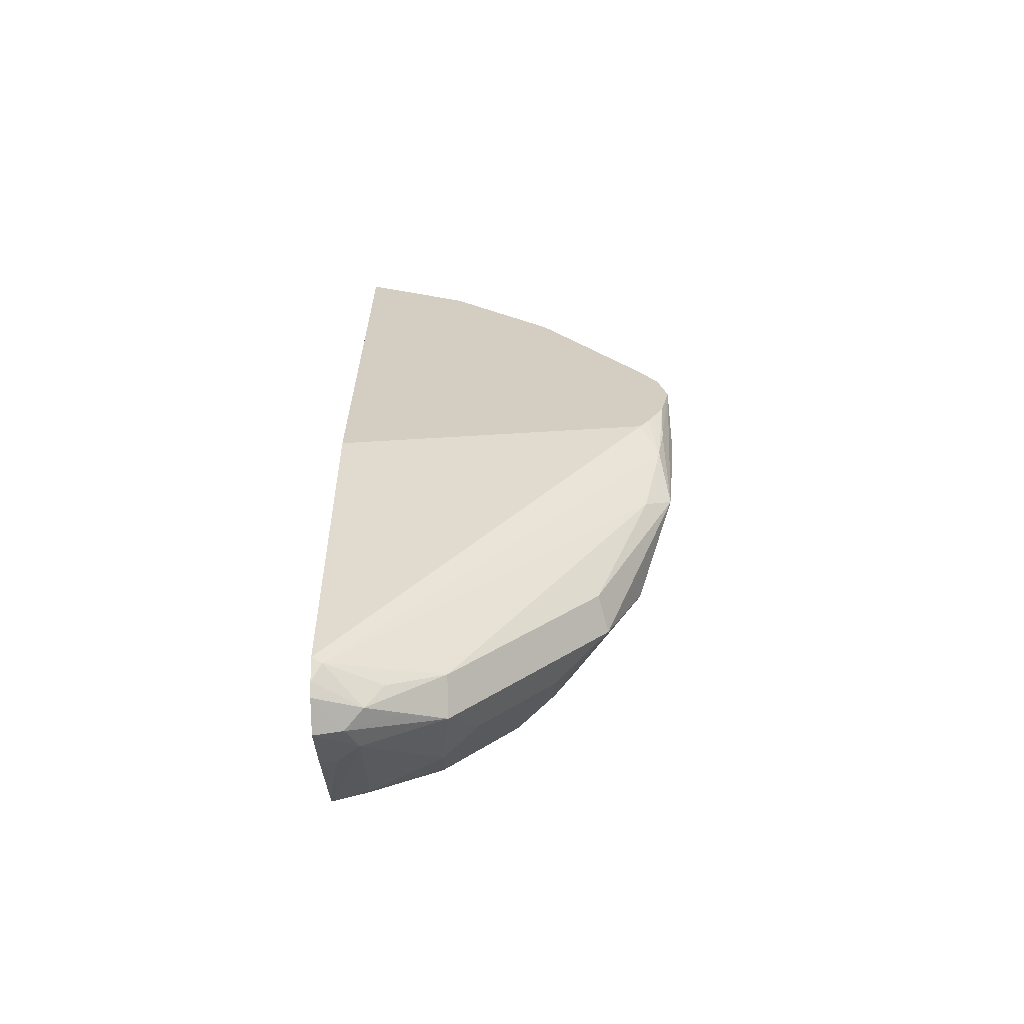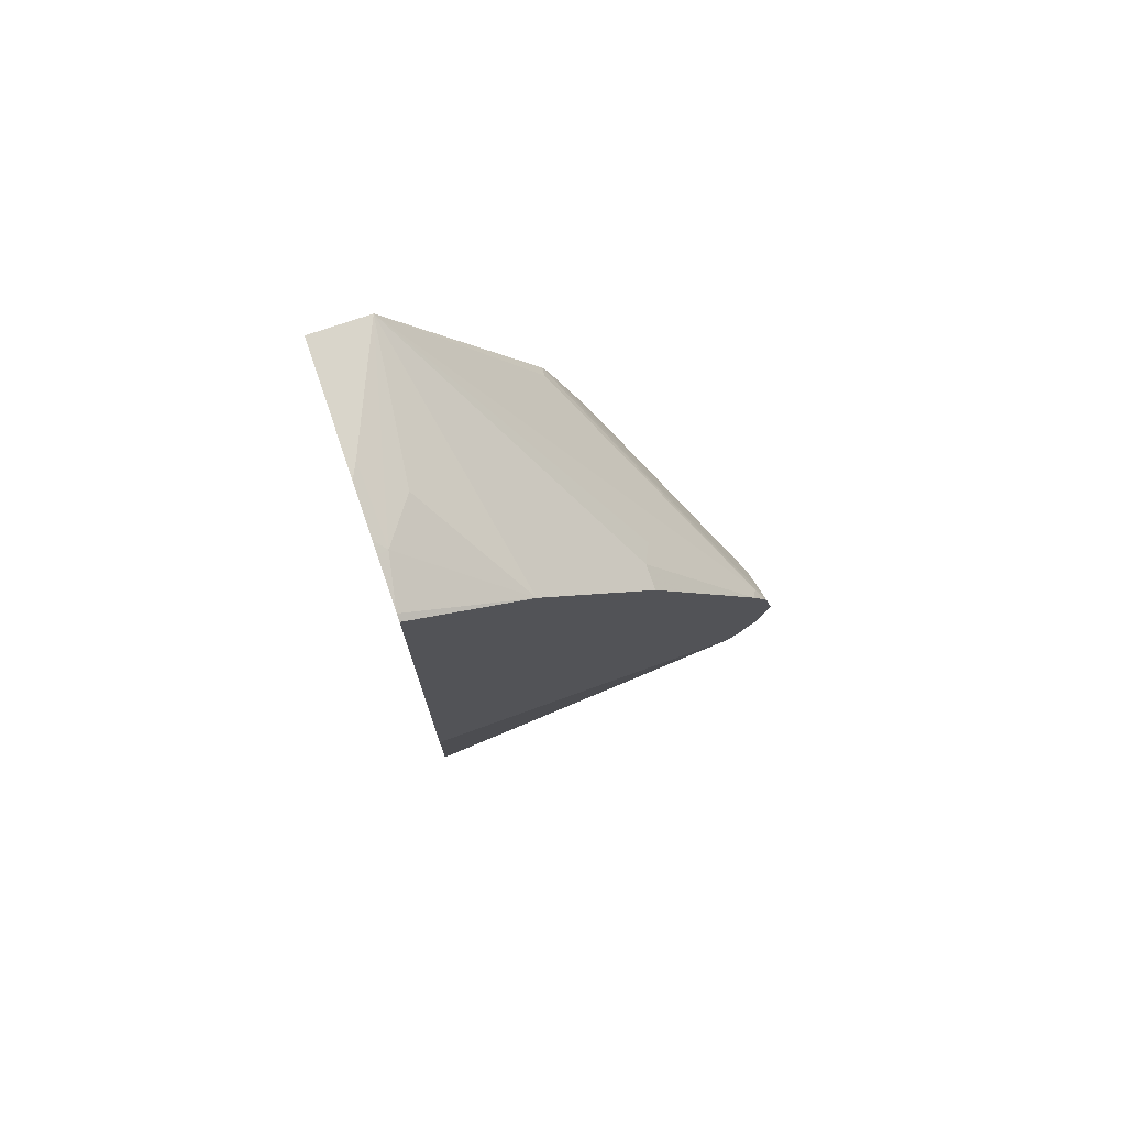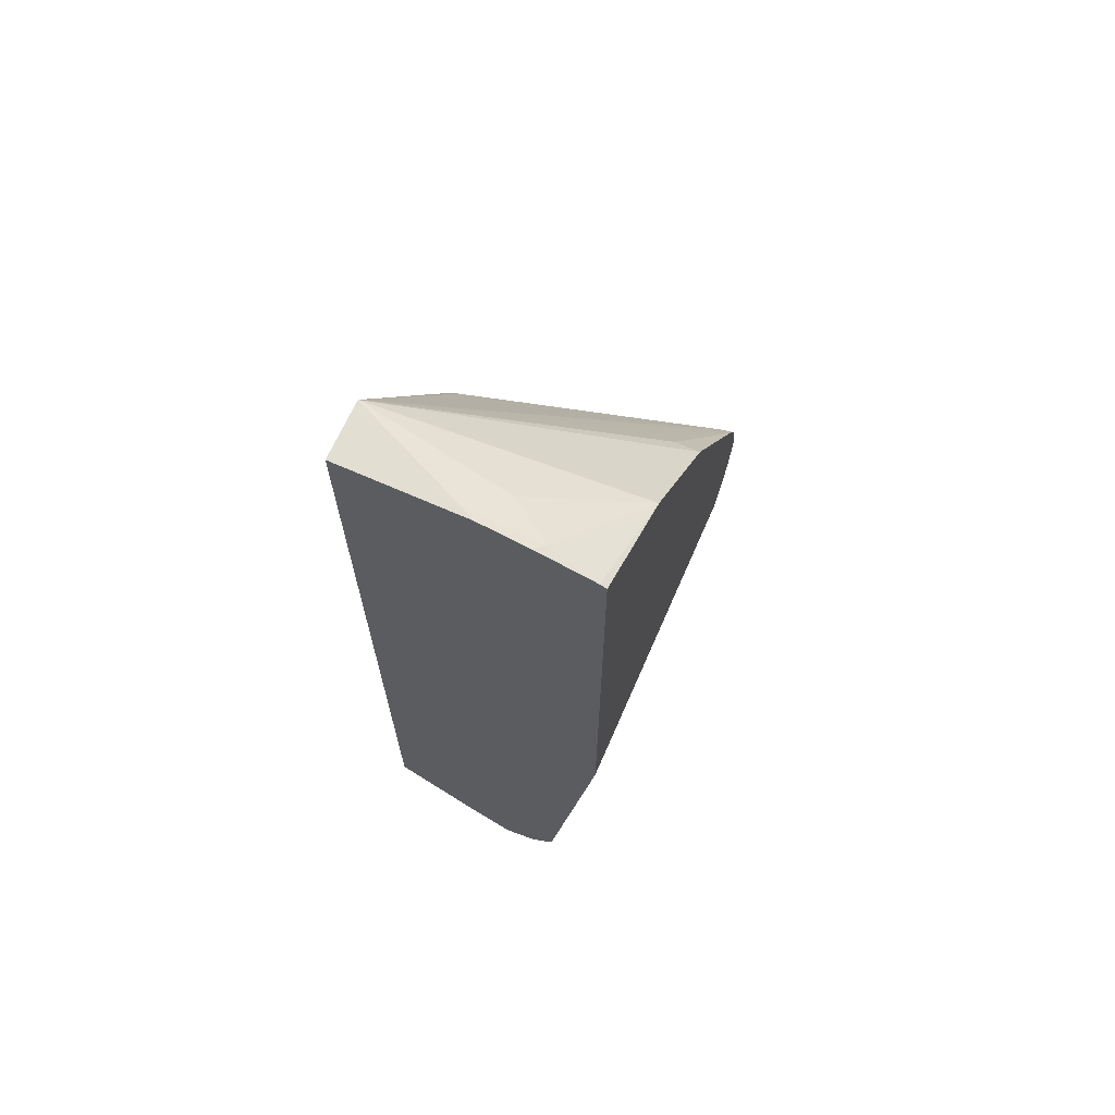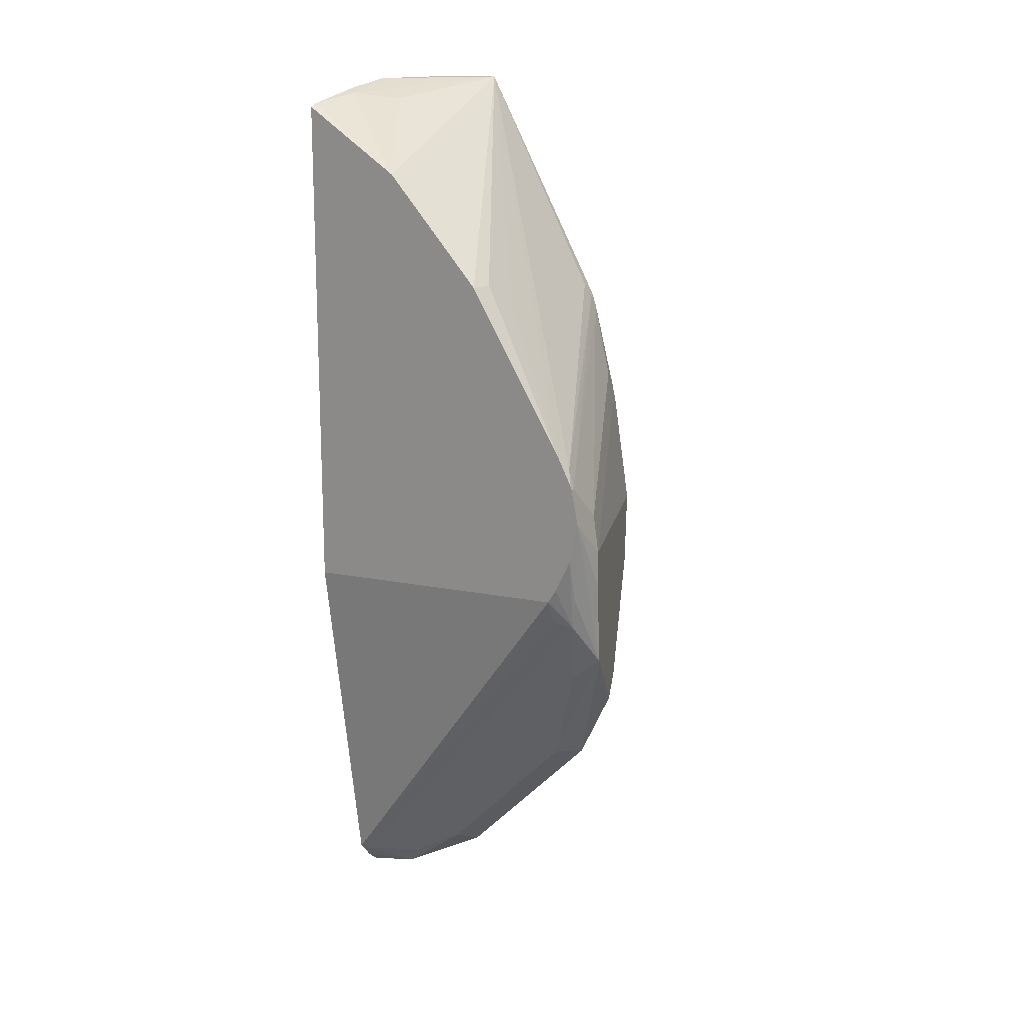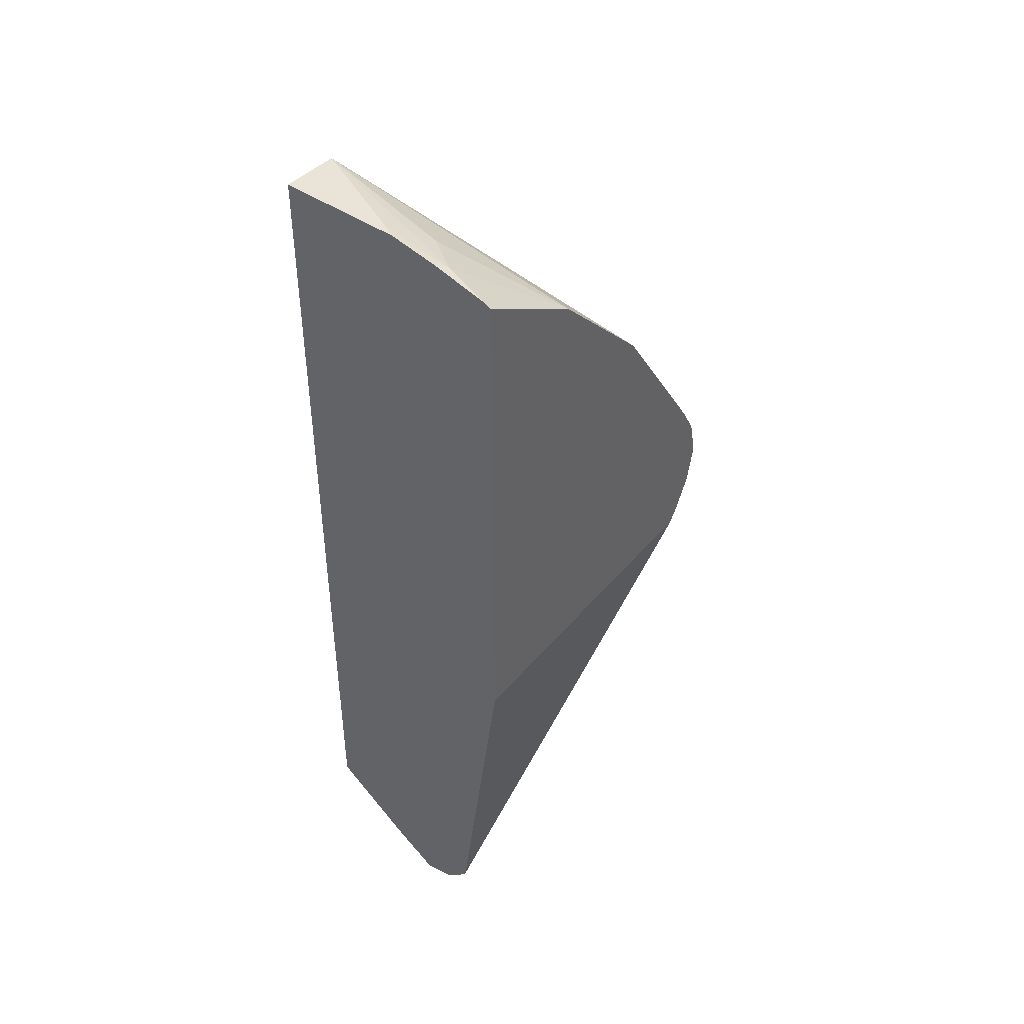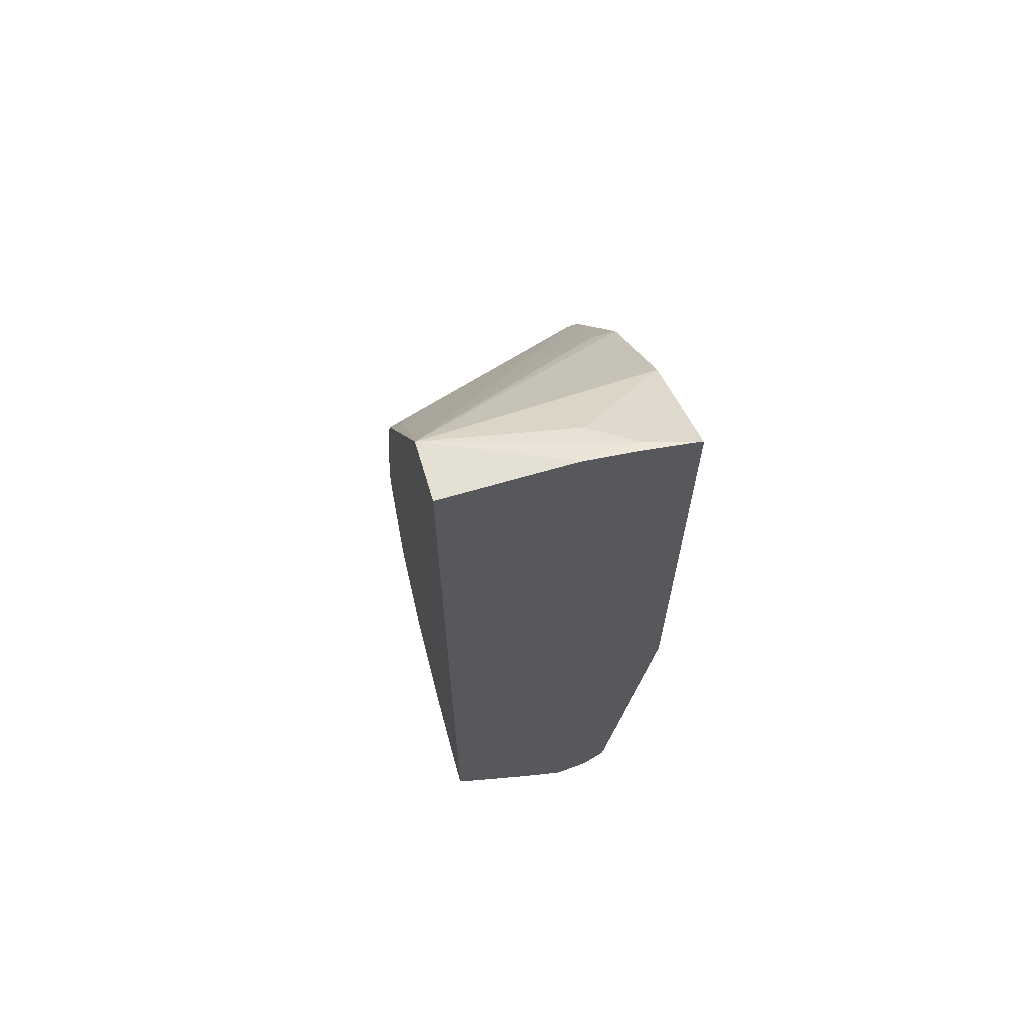
<metadata>
{"format":"obj","ext":"obj","renderer":"f3d","projection":"perspective","resolution":1024,"background":"white","views":[{"elev":-64.3,"azim":-88.6,"up":"+Z"},{"elev":74.4,"azim":-109.0,"up":"+Z"},{"elev":67.5,"azim":-156.0,"up":"+Z"},{"elev":15.4,"azim":-52.4,"up":"+Z"},{"elev":43.5,"azim":-140.7,"up":"+Z"},{"elev":65.6,"azim":163.5,"up":"+Z"}]}
</metadata>
<code>
v -0.4977 -0.2766 -0.5004
v -0.487 -0.2943 -0.4923
v -0.4977 -0.289 -0.4977
v -0.5125 -0.2766 -0.4964
v -0.4763 -0.2766 -0.487
v -0.4763 -0.2836 -0.487
v -0.4897 -0.3291 -0.4776
v -0.4388 -0.2783 -0.4602
v -0.4415 -0.293 -0.4575
v -0.4576 -0.3251 -0.4575
v -0.5057 -0.297 -0.4936
v -0.4977 -0.2997 -0.4923
v -0.5175 -0.2766 -0.4921
v -0.4412 -0.2766 -0.4623
v -0.5057 -0.3291 -0.4696
v -0.4977 -0.3104 -0.487
v -0.4736 -0.3412 -0.4575
v -0.4817 -0.3372 -0.4656
v -0.4897 -0.3452 -0.4615
v -0.4387 -0.2782 -0.4602
v -0.4387 -0.2916 -0.4547
v -0.4387 -0.3237 -0.4387
v -0.4415 -0.3251 -0.4415
v -0.4576 -0.3412 -0.4415
v -0.5097 -0.305 -0.4836
v -0.5218 -0.281 -0.4856
v -0.5239 -0.2766 -0.4846
v -0.4387 -0.2766 -0.4602
v -0.5057 -0.3452 -0.4535
v -0.5258 -0.4174 -0.3552
v -0.4736 -0.3733 -0.4254
v -0.4817 -0.3532 -0.4495
v -0.4977 -0.3532 -0.4495
v -0.4897 -0.3933 -0.4134
v -0.4387 -0.3398 -0.4226
v -0.4415 -0.3412 -0.4254
v -0.4576 -0.3733 -0.4094
v -0.5378 -0.4255 -0.3251
v -0.5419 -0.4174 -0.3231
v -0.5463 -0.2766 -0.3245
v -0.5463 -0.4174 -0.3121
v -0.4387 -0.2766 -0.08213
v -0.5057 -0.3933 -0.4054
v -0.5218 -0.4295 -0.3452
v -0.4817 -0.3853 -0.4174
v -0.4897 -0.3973 -0.4094
v -0.4387 -0.3558 -0.4066
v -0.4415 -0.3572 -0.4094
v -0.4442 -0.3746 -0.3853
v -0.4576 -0.3813 -0.3933
v -0.5405 -0.4281 -0.3104
v -0.5463 -0.4295 -0.2906
v -0.5463 -0.4293 -0.2911
v -0.5463 -0.4216 -0.3059
v -0.5463 -0.2766 -0.09409
v -0.4958 -0.2766 -0.08213
v -0.4387 -0.3023 -0.08213
v -0.4977 -0.4067 -0.3907
v -0.4977 -0.4174 -0.3693
v -0.5191 -0.4281 -0.3371
v -0.5191 -0.4281 -0.289
v -0.5298 -0.4335 -0.289
v -0.5298 -0.4335 -0.305
v -0.5463 -0.4335 -0.2726
v -0.4897 -0.4134 -0.3773
v -0.4387 -0.3611 -0.3961
v -0.4656 -0.3913 -0.3853
v -0.4387 -0.3771 -0.364
v -0.4415 -0.3813 -0.3612
v -0.4763 -0.4067 -0.3693
v -0.5463 -0.3265 -0.1231
v -0.5434 -0.2766 -0.09265
v -0.4889 -0.2801 -0.08213
v -0.5175 -0.2766 -0.08618
v -0.5218 -0.281 -0.08831
v -0.4442 -0.3639 -0.182
v -0.4387 -0.3645 -0.1866
v -0.503 -0.2943 -0.09101
v -0.5463 -0.3746 -0.1713
v -0.5352 -0.3746 -0.1713
v -0.5245 -0.38 -0.182
v -0.5463 -0.4225 -0.243
v -0.5419 -0.4255 -0.2489
v -0.4442 -0.3907 -0.3211
v -0.4977 -0.4174 -0.289
v -0.4388 -0.38 -0.2408
v -0.4495 -0.3853 -0.2408
v -0.5278 -0.4295 -0.2729
v -0.5463 -0.43 -0.2569
v -0.5459 -0.4335 -0.2729
v -0.4387 -0.3799 -0.3532
v -0.5226 -0.2766 -0.08745
v -0.5439 -0.4295 -0.2569
v -0.4387 -0.3669 -0.1927
v -0.5463 -0.389 -0.1927
v -0.5463 -0.4292 -0.2549
v -0.4387 -0.3879 -0.289
v -0.4442 -0.3907 -0.289
v -0.4387 -0.3799 -0.2408
v -0.4475 -0.3813 -0.2248
v -0.4387 -0.3778 -0.2318
v -0.4387 -0.3798 -0.2402
f 49 67 50
f 47 49 48
f 47 66 49
f 57 78 71
f 44 64 51
f 44 63 64
f 49 66 68
f 44 62 63
f 46 65 58
f 49 68 69
f 57 73 75
f 49 70 67
f 50 67 65
f 51 64 52
f 55 71 72
f 56 74 75
f 56 75 73
f 57 76 77
f 57 75 78
f 44 61 62
f 49 69 70
f 44 60 61
f 38 51 52
f 44 58 59
f 57 71 79
f 37 65 46
f 38 44 51
f 38 52 53
f 38 53 54
f 38 54 41
f 38 41 39
f 40 41 54
f 40 54 53
f 40 53 52
f 44 59 60
f 40 52 64
f 40 89 96
f 40 96 82
f 40 82 95
f 40 95 79
f 40 79 71
f 40 71 55
f 42 56 73
f 42 73 57
f 43 46 44
f 44 46 58
f 40 64 89
f 57 79 80
f 86 97 99
f 57 81 82
f 74 92 75
f 76 83 77
f 77 83 93
f 77 93 94
f 79 95 80
f 80 95 82
f 80 82 81
f 82 96 83
f 83 96 93
f 84 91 97
f 84 97 98
f 85 98 86
f 86 99 100
f 86 100 87
f 86 98 97
f 37 50 65
f 88 100 94
f 88 94 93
f 88 93 89
f 89 93 96
f 94 100 101
f 72 75 92
f 71 75 72
f 71 78 75
f 69 84 70
f 57 82 83
f 57 83 76
f 58 65 59
f 59 65 70
f 59 70 84
f 59 84 98
f 59 98 85
f 59 85 61
f 59 61 60
f 61 85 86
f 57 80 81
f 61 86 87
f 62 87 100
f 62 100 88
f 62 88 89
f 62 89 90
f 62 90 64
f 62 64 63
f 64 90 89
f 65 67 70
f 68 91 69
f 69 91 84
f 61 87 62
f 37 49 50
f 17 37 31
f 37 46 45
f 4 11 13
f 5 14 6
f 6 14 8
f 7 15 11
f 7 11 16
f 7 16 12
f 7 10 17
f 7 17 18
f 7 18 32
f 7 32 19
f 7 19 29
f 7 29 15
f 8 14 20
f 8 20 9
f 9 20 21
f 9 21 22
f 9 22 23
f 9 23 10
f 10 23 36
f 10 36 24
f 10 24 17
f 3 12 11
f 11 12 16
f 3 7 12
f 2 10 7
f 99 102 100
f 1 2 3
f 1 3 4
f 1 4 13
f 1 13 27
f 1 27 40
f 1 40 55
f 1 55 72
f 1 72 92
f 1 92 74
f 1 74 56
f 1 56 42
f 1 42 28
f 1 28 14
f 1 14 5
f 1 5 6
f 1 6 2
f 2 7 3
f 2 6 8
f 2 8 9
f 2 9 10
f 3 11 4
f 11 15 25
f 11 25 26
f 11 26 13
f 22 35 36
f 22 36 23
f 24 36 37
f 26 30 38
f 26 38 39
f 26 39 27
f 27 39 41
f 27 41 40
f 29 33 43
f 29 43 30
f 30 44 38
f 30 43 44
f 31 37 45
f 31 45 32
f 32 45 34
f 33 34 43
f 34 45 46
f 34 46 43
f 35 47 48
f 35 48 36
f 36 48 37
f 20 22 21
f 20 35 22
f 20 47 35
f 20 66 47
f 13 26 27
f 14 28 20
f 15 26 25
f 15 29 30
f 15 30 26
f 17 24 37
f 17 31 32
f 17 32 18
f 19 33 29
f 19 32 34
f 37 48 49
f 19 34 33
f 20 42 57
f 20 57 77
f 20 77 94
f 20 94 101
f 20 101 102
f 20 102 99
f 20 99 97
f 20 97 91
f 20 91 68
f 20 68 66
f 20 28 42
f 100 102 101

</code>
